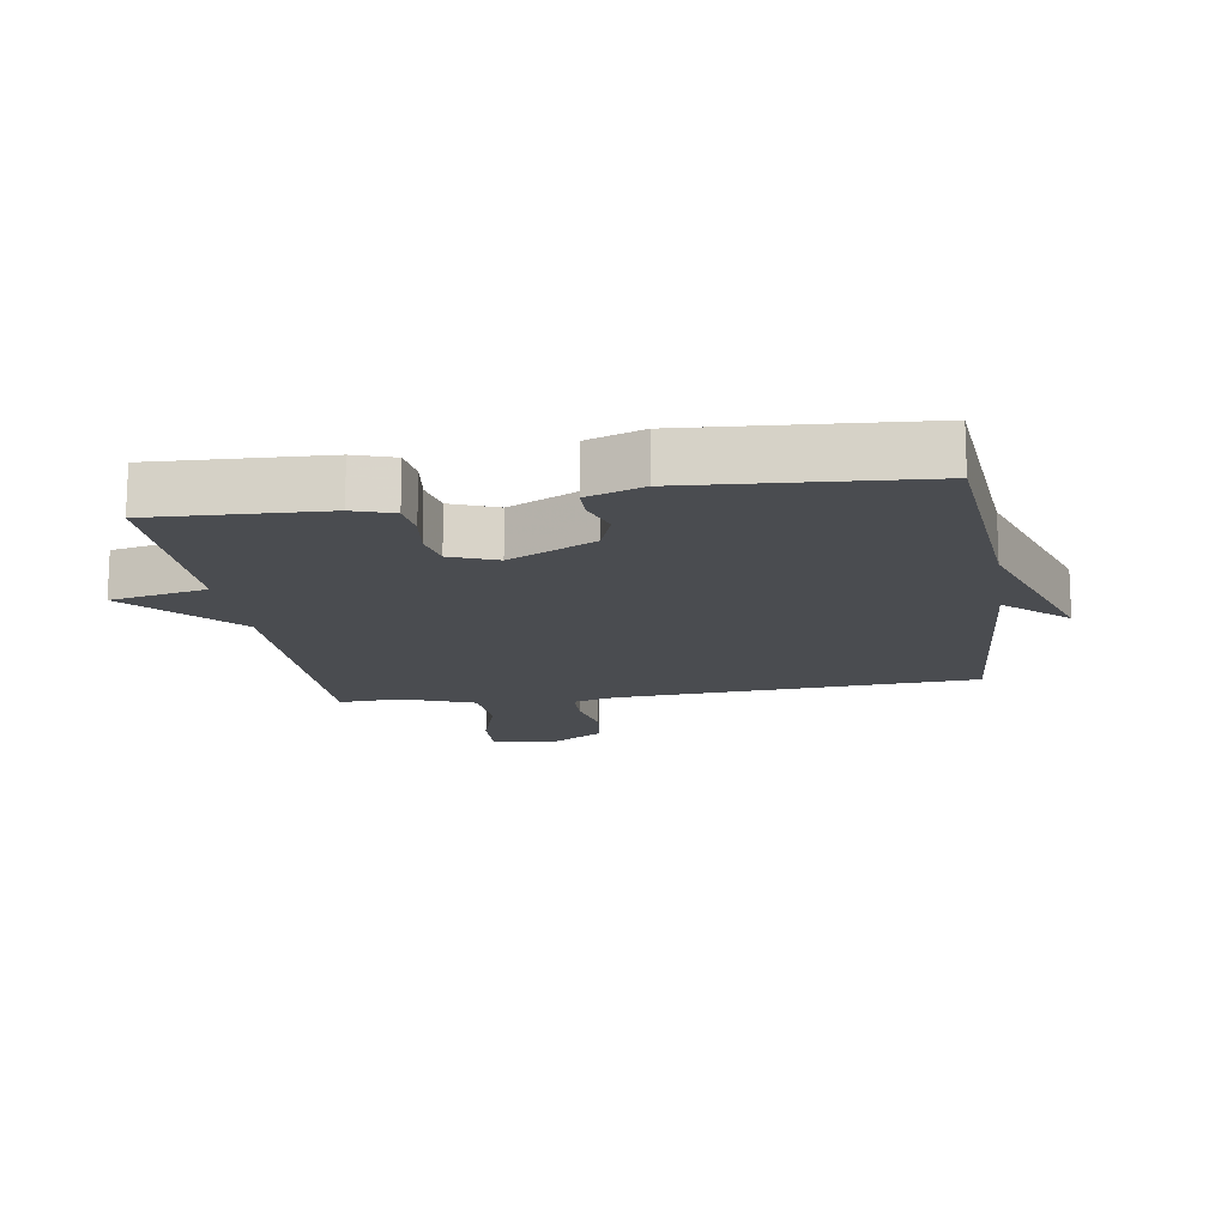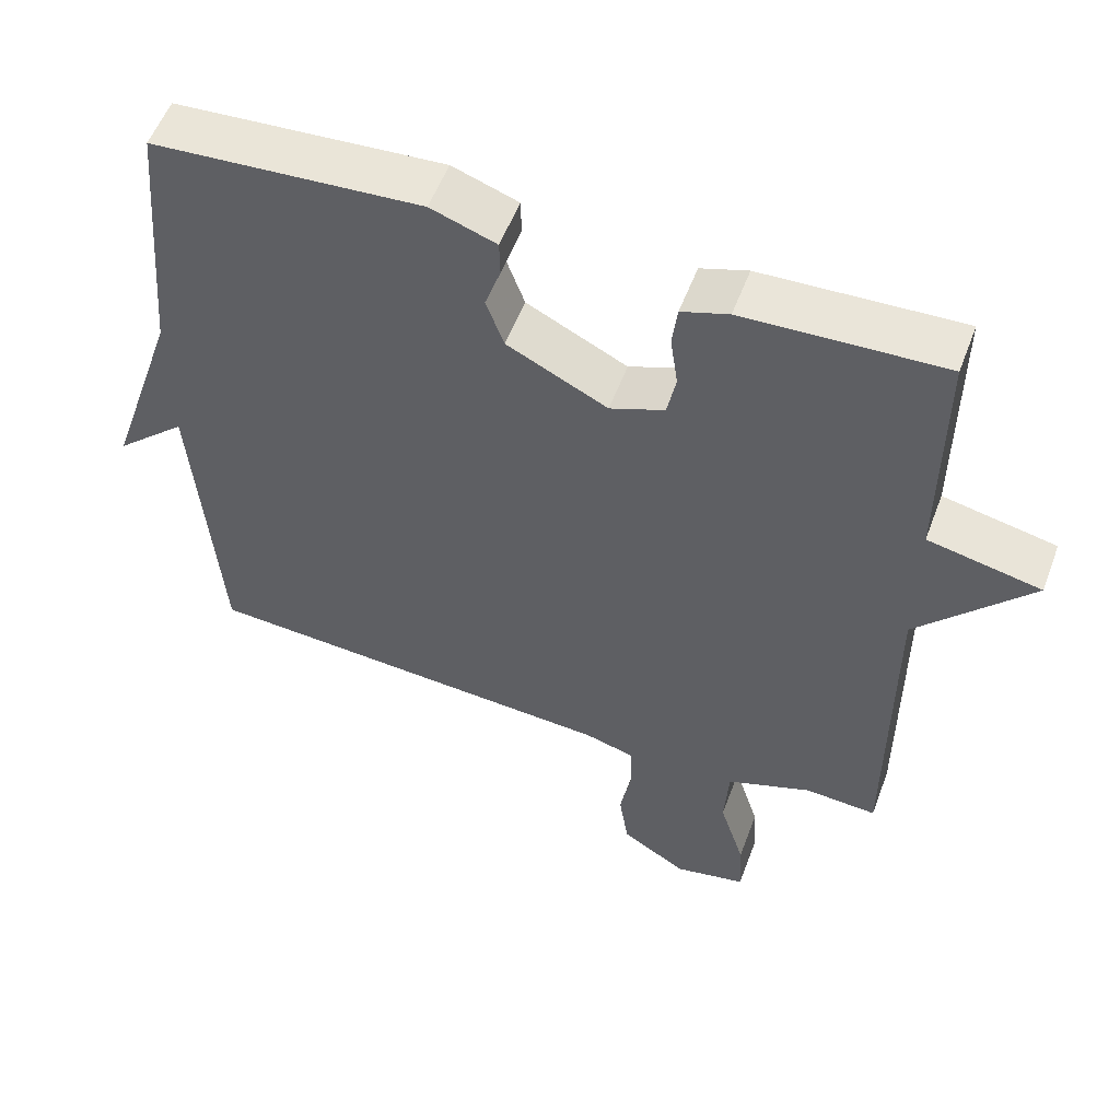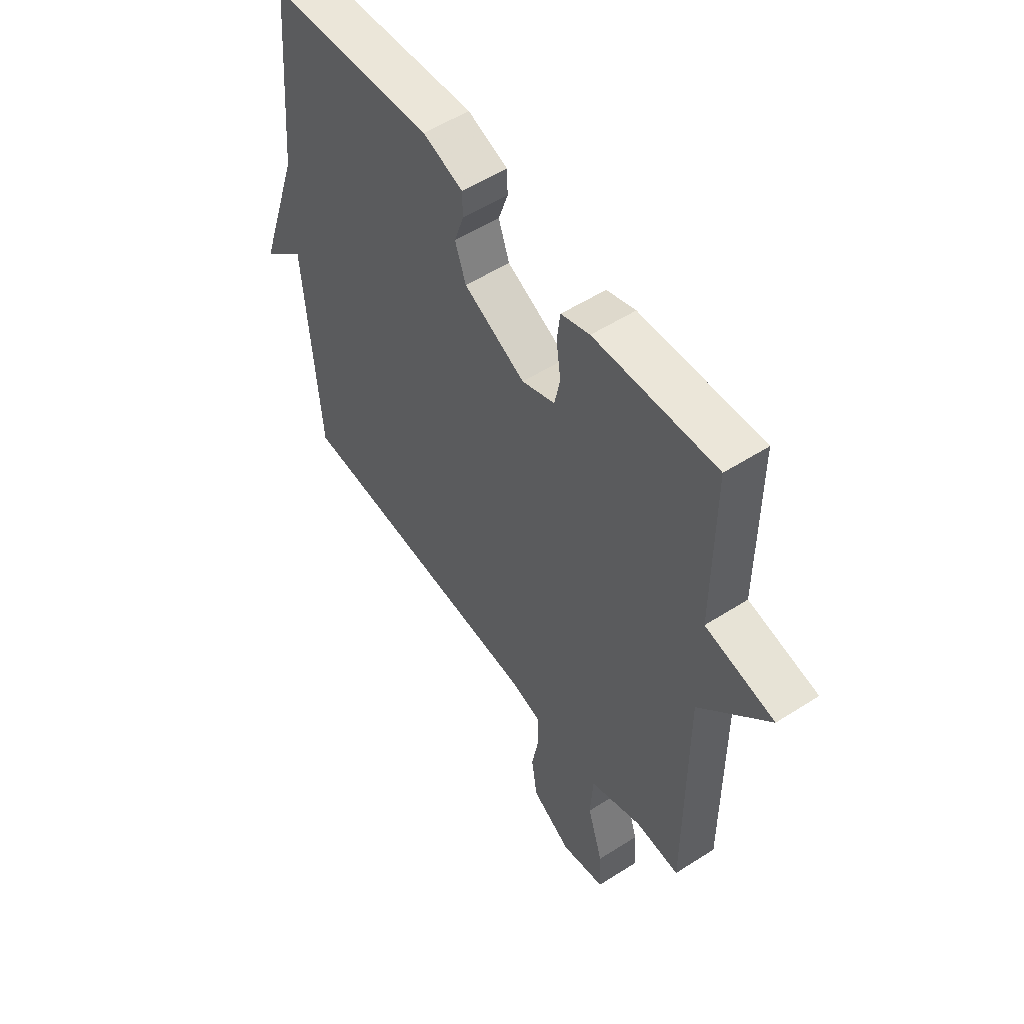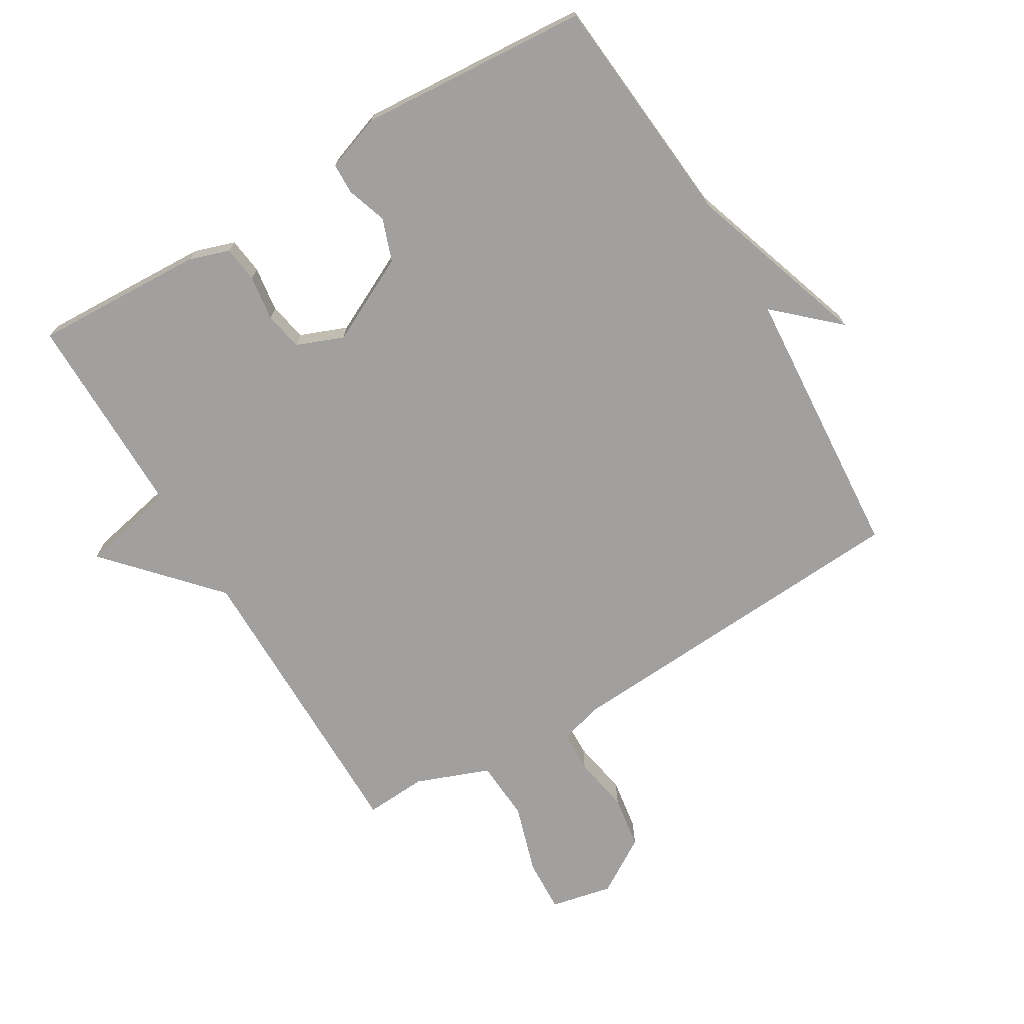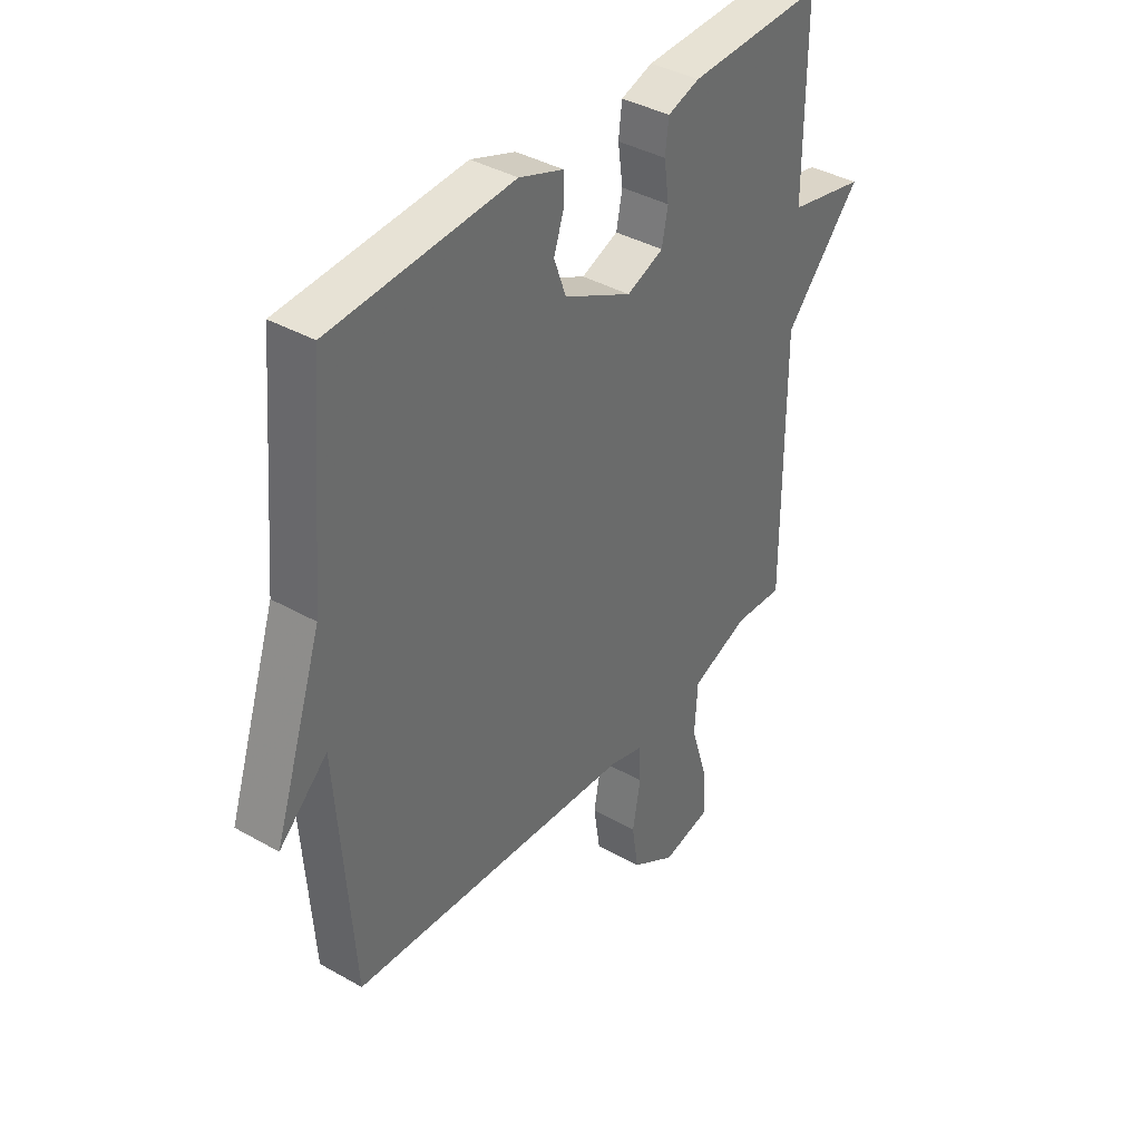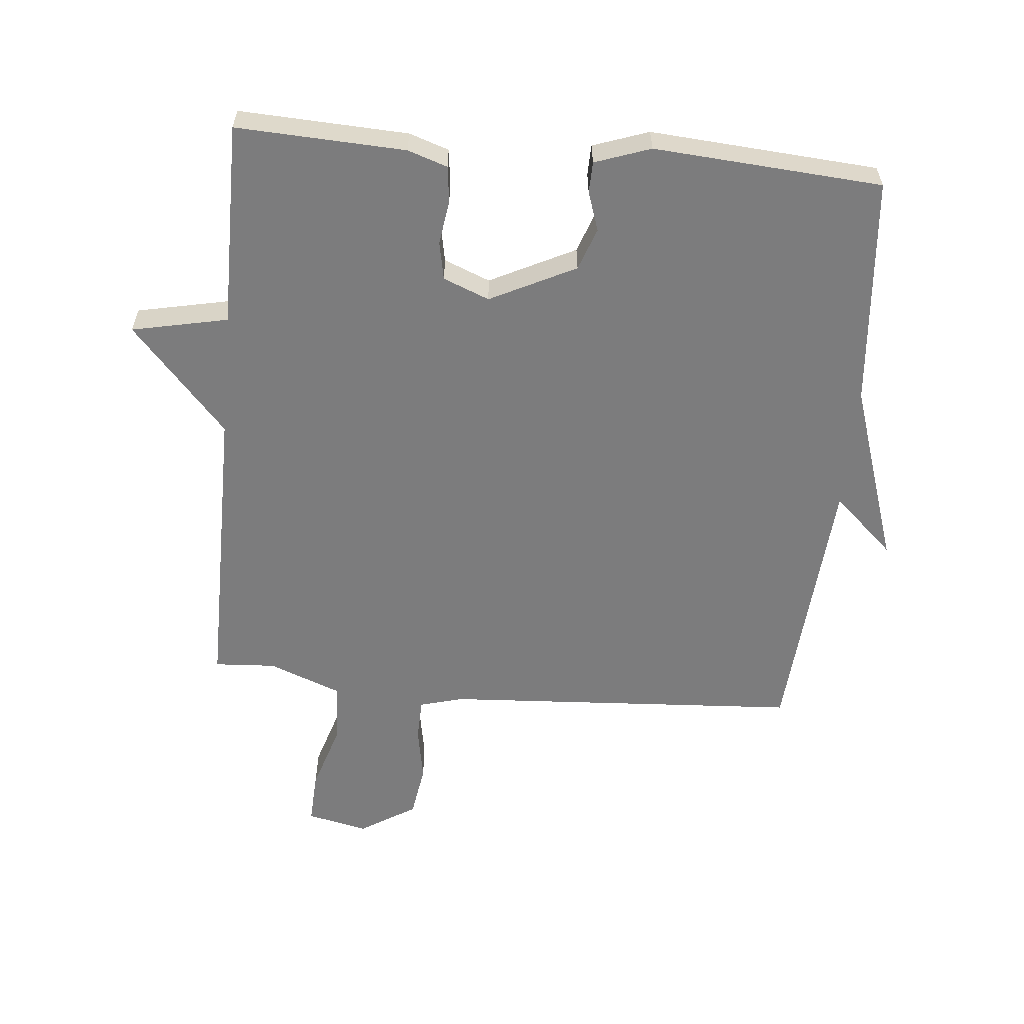
<metadata>
{"format":"obj","ext":"obj","renderer":"f3d","projection":"perspective","resolution":1024,"background":"white","views":[{"elev":-14.9,"azim":8.9,"up":"+Y"},{"elev":55.2,"azim":-159.6,"up":"+Z"},{"elev":54.0,"azim":-124.3,"up":"+Z"},{"elev":-71.8,"azim":30.9,"up":"+Y"},{"elev":38.6,"azim":125.6,"up":"+Z"},{"elev":-58.8,"azim":-5.4,"up":"+Y"}]}
</metadata>
<code>
v 0.5 0.07 -0.5
v -0.068 0.07 -0.535
v -0.136 0.07 -0.554
v -0.138 0.07 -0.62
v -0.122 0.07 -0.708
v -0.135 0.07 -0.792
v -0.223 0.07 -0.847
v -0.32 0.07 -0.826
v -0.316 0.07 -0.742
v -0.282 0.07 -0.633
v -0.288 0.07 -0.538
v -0.403 0.07 -0.494
v -0.5 0.07 -0.5
v -0.499 0.07 -0.025
v -0.651 0.07 0.143
v -0.499 0.07 0.175
v -0.5 0.07 0.5
v -0.233 0.07 0.488
v -0.17 0.07 0.467
v -0.163 0.07 0.41
v -0.173 0.07 0.339
v -0.161 0.07 0.279
v -0.088 0.07 0.25
v 0.047 0.07 0.317
v 0.071 0.07 0.384
v 0.05 0.07 0.446
v 0.051 0.07 0.495
v 0.139 0.07 0.526
v 0.5 0.07 0.5
v 0.532 0.07 0.134
v 0.628 0.07 -0.154
v 0.532 0.07 -0.066
v 0.5 0 -0.5
v -0.068 0 -0.535
v -0.136 0 -0.554
v -0.138 0 -0.62
v -0.122 0 -0.708
v -0.135 0 -0.792
v -0.223 0 -0.847
v -0.32 0 -0.826
v -0.316 0 -0.742
v -0.282 0 -0.633
v -0.288 0 -0.538
v -0.403 0 -0.494
v -0.5 0 -0.5
v -0.499 0 -0.025
v -0.651 0 0.143
v -0.499 0 0.175
v -0.5 0 0.5
v -0.233 0 0.488
v -0.17 0 0.467
v -0.163 0 0.41
v -0.173 0 0.339
v -0.161 0 0.279
v -0.088 0 0.25
v 0.047 0 0.317
v 0.071 0 0.384
v 0.05 0 0.446
v 0.051 0 0.495
v 0.139 0 0.526
v 0.5 0 0.5
v 0.532 0 0.134
v 0.628 0 -0.154
v 0.532 0 -0.066
f 30 31 32
f 30 32 1
f 29 30 1
f 28 29 1
f 27 28 1
f 26 27 1
f 25 26 1
f 24 25 1 2
f 23 24 2 3
f 22 23 3
f 21 22 3 4
f 19 20 21
f 18 19 21
f 17 18 21
f 16 17 21
f 16 21 4
f 14 15 16
f 4 5 6
f 16 4 6
f 14 16 6
f 12 13 14
f 11 12 14
f 11 14 6
f 10 11 6 7
f 7 8 9 10
f 64 63 62
f 33 64 62
f 33 62 61
f 33 61 60
f 33 60 59
f 33 59 58
f 33 58 57
f 34 33 57 56
f 35 34 56 55
f 35 55 54
f 36 35 54 53
f 53 52 51
f 53 51 50
f 53 50 49
f 53 49 48
f 36 53 48
f 48 47 46
f 38 37 36
f 38 36 48
f 38 48 46
f 46 45 44
f 46 44 43
f 38 46 43
f 39 38 43 42
f 42 41 40 39
f 1 33 34 2
f 2 34 35 3
f 3 35 36 4
f 4 36 37 5
f 5 37 38 6
f 6 38 39 7
f 7 39 40 8
f 8 40 41 9
f 9 41 42 10
f 10 42 43 11
f 11 43 44 12
f 12 44 45 13
f 13 45 46 14
f 14 46 47 15
f 15 47 48 16
f 16 48 49 17
f 17 49 50 18
f 18 50 51 19
f 19 51 52 20
f 20 52 53 21
f 21 53 54 22
f 22 54 55 23
f 23 55 56 24
f 24 56 57 25
f 25 57 58 26
f 26 58 59 27
f 27 59 60 28
f 28 60 61 29
f 29 61 62 30
f 30 62 63 31
f 31 63 64 32
f 32 64 33 1

</code>
